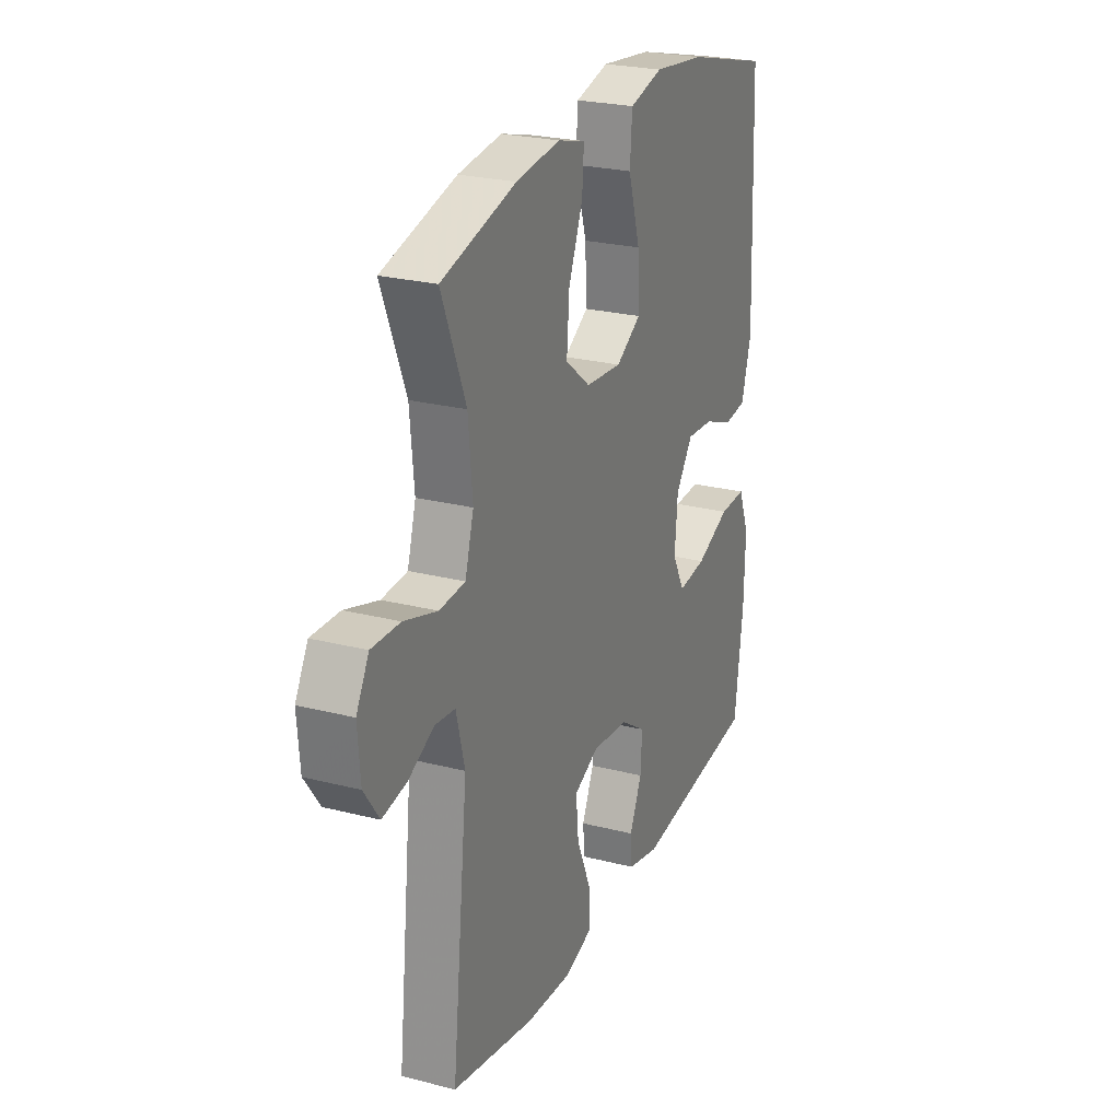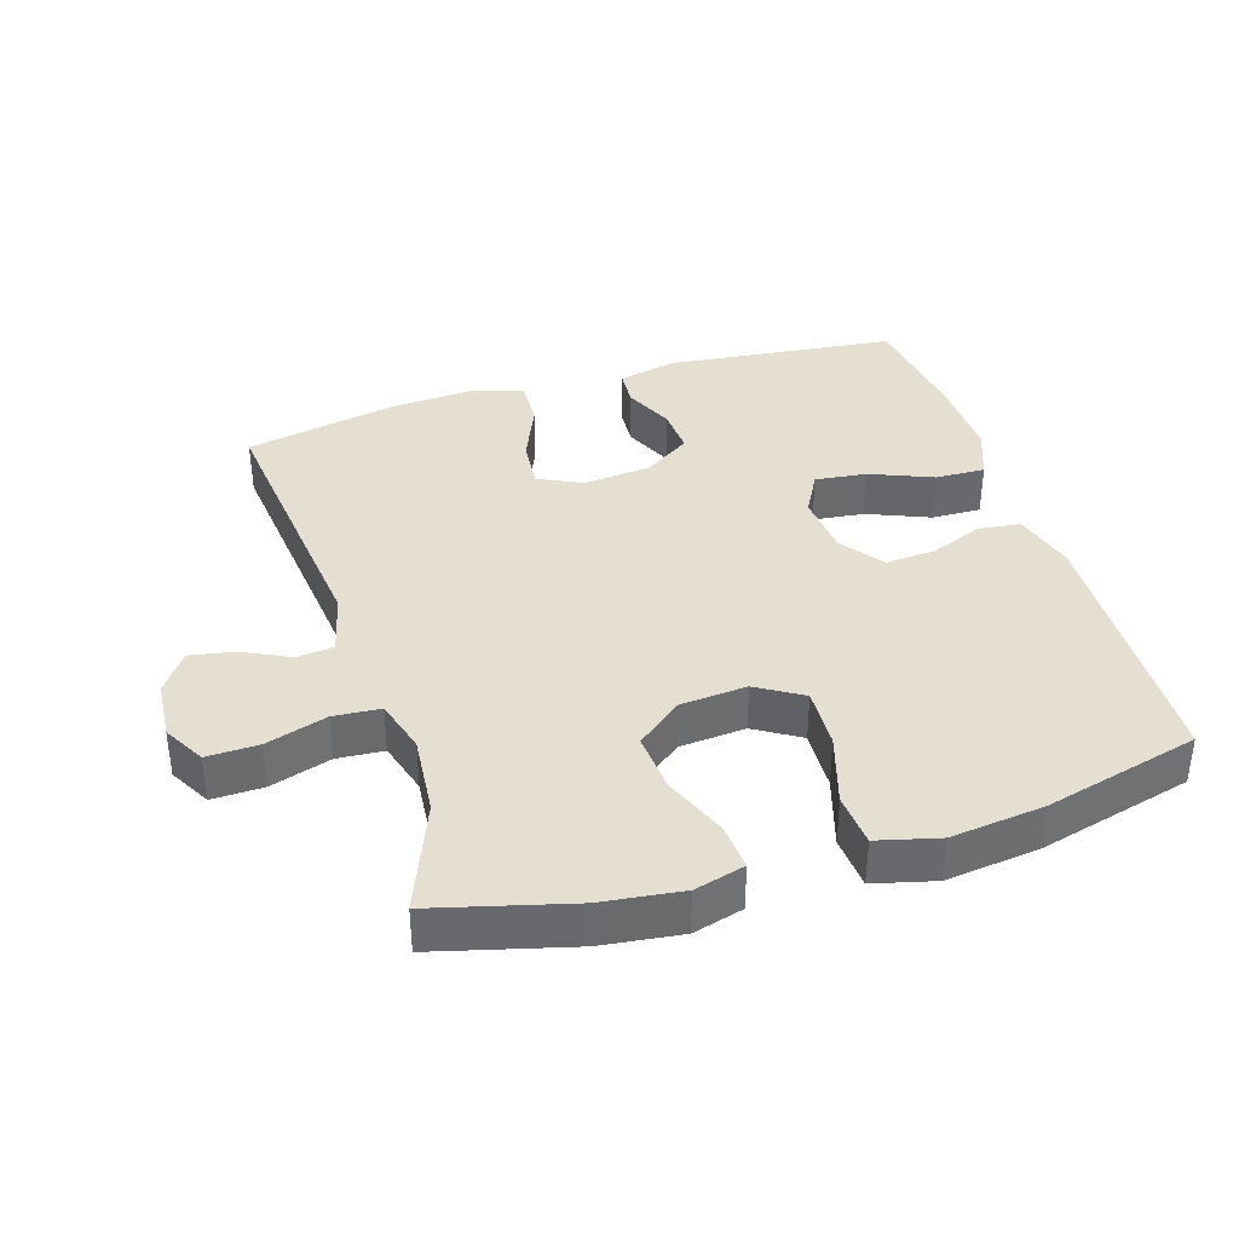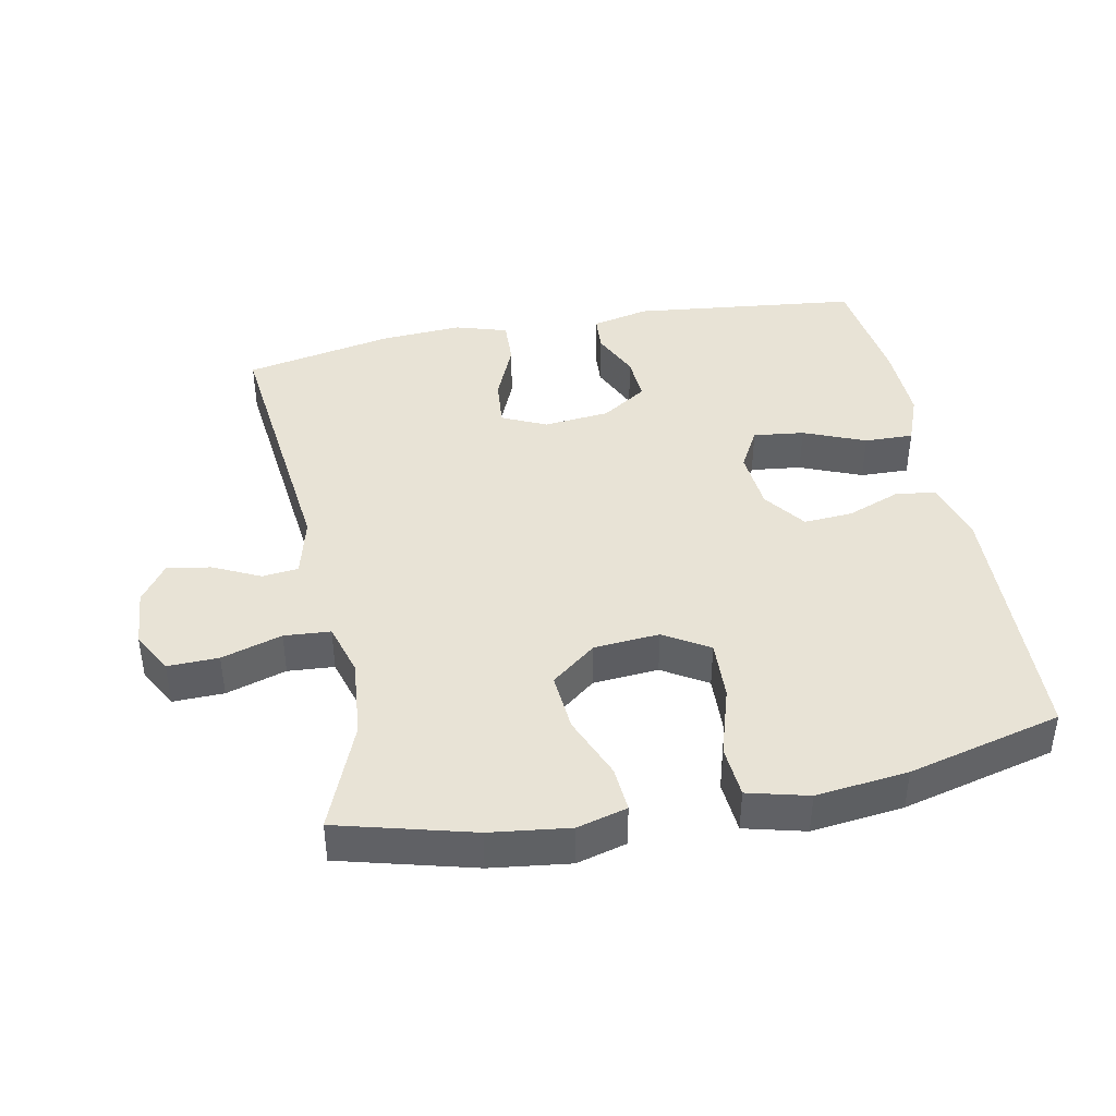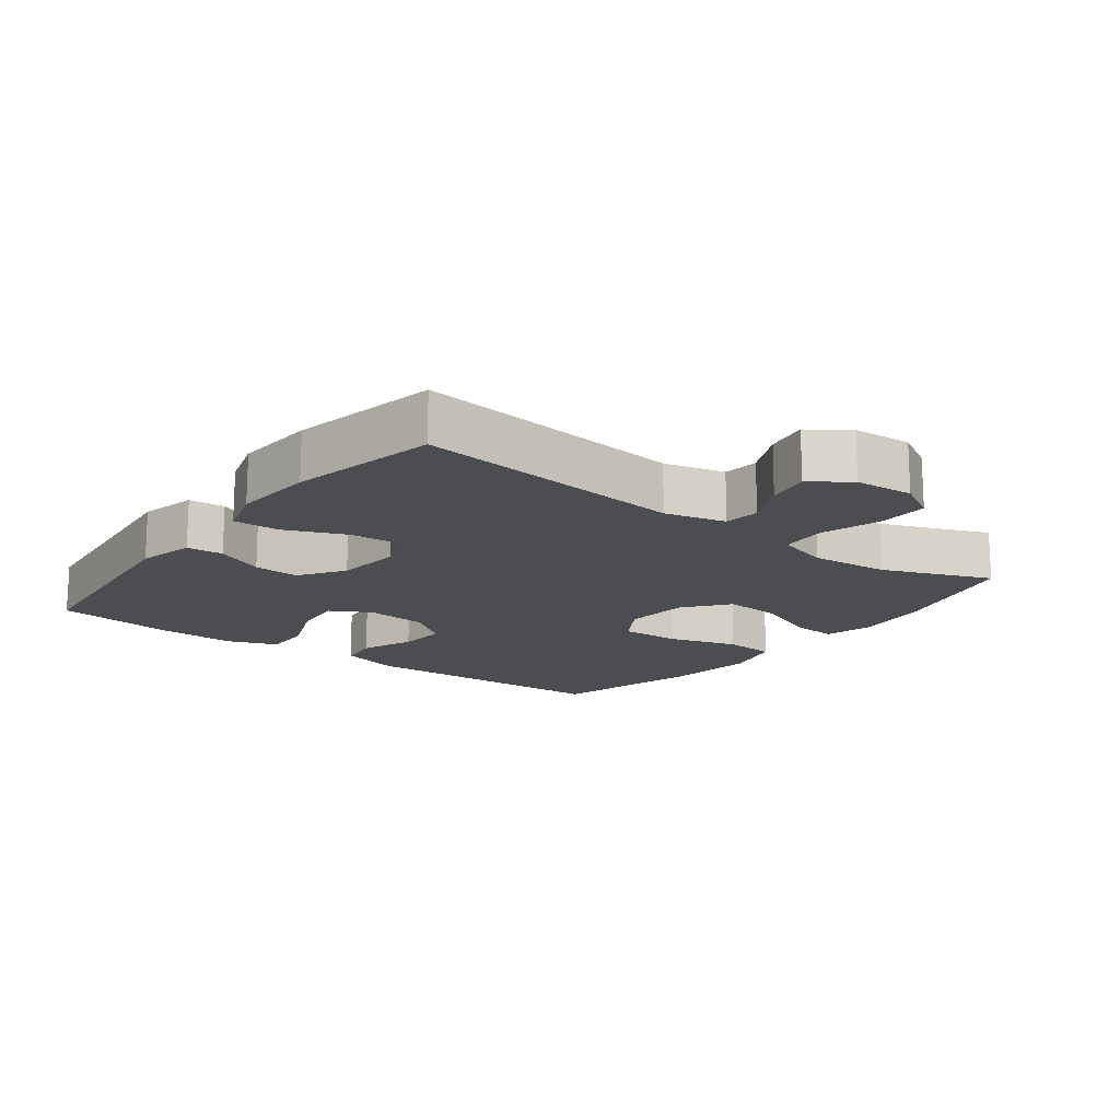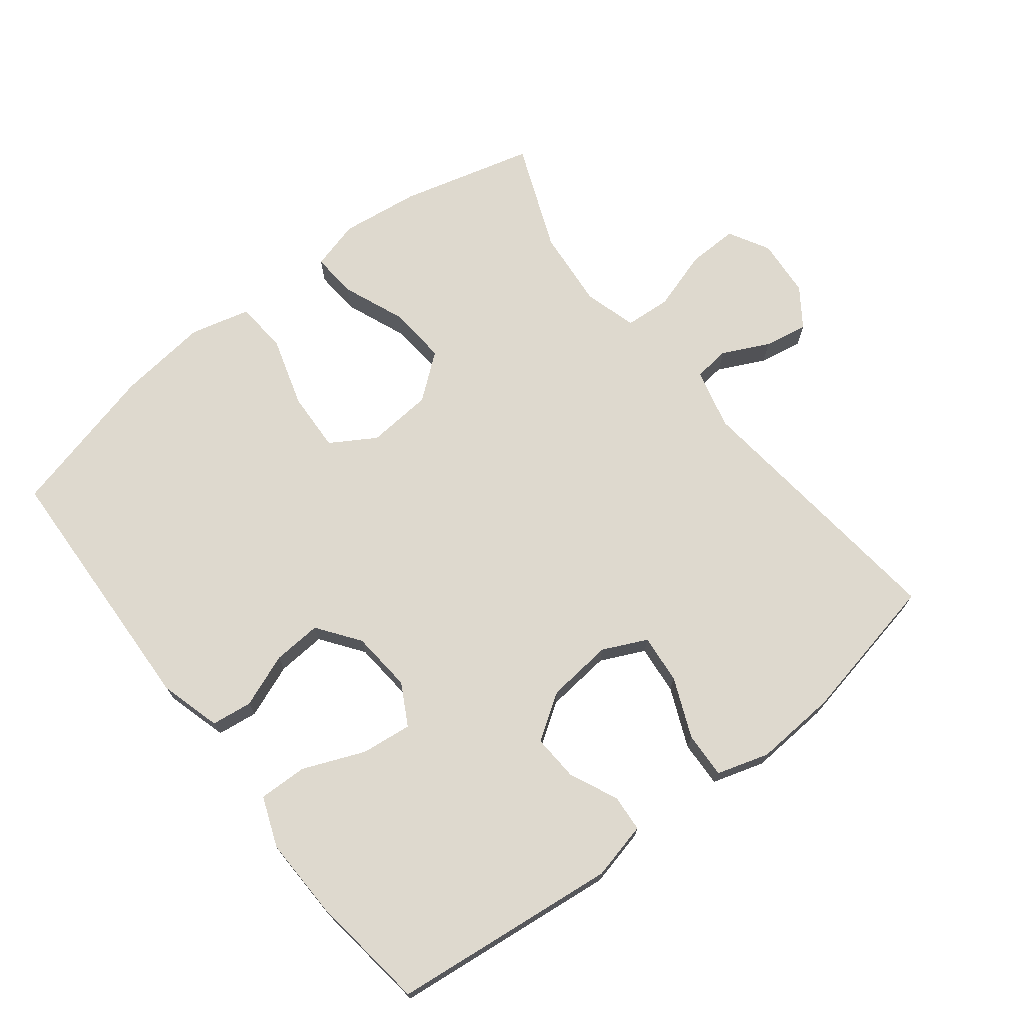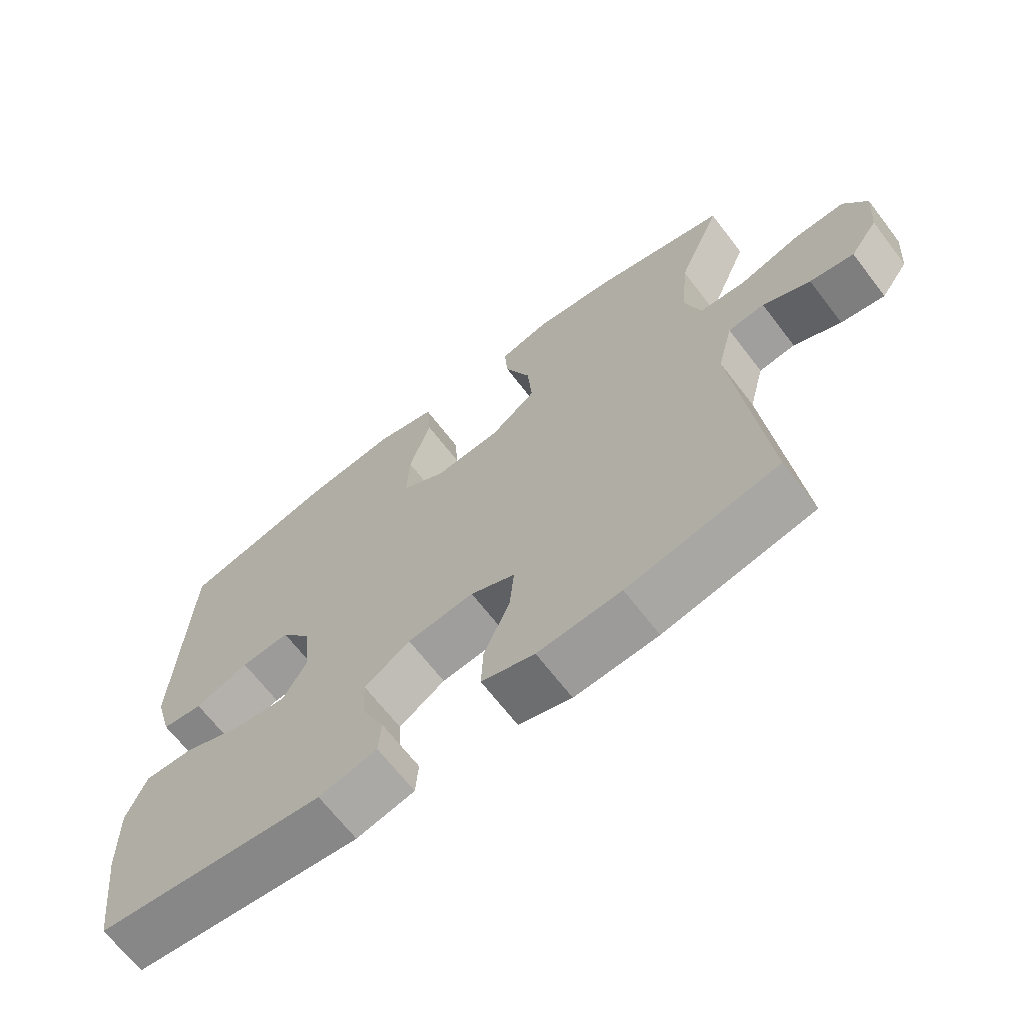
<metadata>
{"format":"obj","ext":"obj","renderer":"f3d","projection":"perspective","resolution":1024,"background":"white","views":[{"elev":24.8,"azim":-67.3,"up":"+Z"},{"elev":37.5,"azim":-17.4,"up":"+Y"},{"elev":41.5,"azim":-11.2,"up":"+Y"},{"elev":-15.9,"azim":-127.4,"up":"+Y"},{"elev":71.4,"azim":142.0,"up":"+Y"},{"elev":-67.2,"azim":-142.5,"up":"+Z"}]}
</metadata>
<code>
v 0.5 0.07 0.5
v 0.516 0.07 0.105
v 0.49 0.07 0.013
v 0.429 0.07 0.005
v 0.349 0.07 0.036
v 0.276 0.07 0.041
v 0.23 0.07 -0.022
v 0.222 0.07 -0.114
v 0.256 0.07 -0.176
v 0.332 0.07 -0.167
v 0.424 0.07 -0.129
v 0.497 0.07 -0.127
v 0.526 0.07 -0.202
v 0.523 0.07 -0.323
v 0.5 0.07 -0.5
v 0.161 0.07 -0.538
v 0.075 0.07 -0.518
v 0.071 0.07 -0.463
v 0.104 0.07 -0.39
v 0.108 0.07 -0.321
v 0.04 0.07 -0.276
v -0.059 0.07 -0.266
v -0.125 0.07 -0.297
v -0.118 0.07 -0.371
v -0.08 0.07 -0.46
v -0.077 0.07 -0.529
v -0.155 0.07 -0.553
v -0.278 0.07 -0.545
v -0.5 0.07 -0.5
v -0.456 0.07 -0.092
v -0.479 0.07 -0.001
v -0.533 0.07 0.005
v -0.603 0.07 -0.029
v -0.668 0.07 -0.041
v -0.709 0.07 0.017
v -0.716 0.07 0.105
v -0.682 0.07 0.166
v -0.606 0.07 0.164
v -0.516 0.07 0.136
v -0.447 0.07 0.141
v -0.424 0.07 0.22
v -0.435 0.07 0.339
v -0.5 0.07 0.5
v -0.3 0.07 0.553
v -0.182 0.07 0.568
v -0.108 0.07 0.548
v -0.113 0.07 0.48
v -0.151 0.07 0.386
v -0.158 0.07 0.298
v -0.091 0.07 0.245
v 0.007 0.07 0.237
v 0.074 0.07 0.278
v 0.07 0.07 0.368
v 0.038 0.07 0.473
v 0.044 0.07 0.551
v 0.134 0.07 0.574
v 0.271 0.07 0.558
v 0.5 0 0.5
v 0.516 0 0.105
v 0.49 0 0.013
v 0.429 0 0.005
v 0.349 0 0.036
v 0.276 0 0.041
v 0.23 0 -0.022
v 0.222 0 -0.114
v 0.256 0 -0.176
v 0.332 0 -0.167
v 0.424 0 -0.129
v 0.497 0 -0.127
v 0.526 0 -0.202
v 0.523 0 -0.323
v 0.5 0 -0.5
v 0.161 0 -0.538
v 0.075 0 -0.518
v 0.071 0 -0.463
v 0.104 0 -0.39
v 0.108 0 -0.321
v 0.04 0 -0.276
v -0.059 0 -0.266
v -0.125 0 -0.297
v -0.118 0 -0.371
v -0.08 0 -0.46
v -0.077 0 -0.529
v -0.155 0 -0.553
v -0.278 0 -0.545
v -0.5 0 -0.5
v -0.456 0 -0.092
v -0.479 0 -0.001
v -0.533 0 0.005
v -0.603 0 -0.029
v -0.668 0 -0.041
v -0.709 0 0.017
v -0.716 0 0.105
v -0.682 0 0.166
v -0.606 0 0.164
v -0.516 0 0.136
v -0.447 0 0.141
v -0.424 0 0.22
v -0.435 0 0.339
v -0.5 0 0.5
v -0.3 0 0.553
v -0.182 0 0.568
v -0.108 0 0.548
v -0.113 0 0.48
v -0.151 0 0.386
v -0.158 0 0.298
v -0.091 0 0.245
v 0.007 0 0.237
v 0.074 0 0.278
v 0.07 0 0.368
v 0.038 0 0.473
v 0.044 0 0.551
v 0.134 0 0.574
v 0.271 0 0.558
f 3 4 5
f 2 3 5
f 1 2 5
f 57 1 5
f 56 57 5
f 55 56 5
f 54 55 5
f 53 54 5
f 52 53 5 6
f 51 52 6 7
f 50 51 7 8
f 49 50 8 9
f 46 47 48
f 45 46 48
f 44 45 48
f 43 44 48
f 42 43 48
f 41 42 48 49
f 40 41 49 9
f 37 38 39
f 36 37 39
f 35 36 39
f 34 35 39
f 33 34 39
f 32 33 39
f 31 32 39 40
f 30 31 40 9
f 28 29 30
f 27 28 30
f 26 27 30
f 25 26 30
f 24 25 30
f 23 24 30
f 22 23 30
f 21 22 30 9
f 17 18 19
f 16 17 19
f 15 16 19
f 14 15 19
f 13 14 19
f 12 13 19
f 11 12 19
f 10 11 19
f 10 19 20
f 9 10 20 21
f 62 61 60
f 62 60 59
f 62 59 58
f 62 58 114
f 62 114 113
f 62 113 112
f 62 112 111
f 62 111 110
f 63 62 110 109
f 64 63 109 108
f 65 64 108 107
f 66 65 107 106
f 105 104 103
f 105 103 102
f 105 102 101
f 105 101 100
f 105 100 99
f 106 105 99 98
f 66 106 98 97
f 96 95 94
f 96 94 93
f 96 93 92
f 96 92 91
f 96 91 90
f 96 90 89
f 97 96 89 88
f 66 97 88 87
f 87 86 85
f 87 85 84
f 87 84 83
f 87 83 82
f 87 82 81
f 87 81 80
f 87 80 79
f 66 87 79 78
f 76 75 74
f 76 74 73
f 76 73 72
f 76 72 71
f 76 71 70
f 76 70 69
f 76 69 68
f 76 68 67
f 77 76 67
f 78 77 67 66
f 1 58 59 2
f 2 59 60 3
f 3 60 61 4
f 4 61 62 5
f 5 62 63 6
f 6 63 64 7
f 7 64 65 8
f 8 65 66 9
f 9 66 67 10
f 10 67 68 11
f 11 68 69 12
f 12 69 70 13
f 13 70 71 14
f 14 71 72 15
f 15 72 73 16
f 16 73 74 17
f 17 74 75 18
f 18 75 76 19
f 19 76 77 20
f 20 77 78 21
f 21 78 79 22
f 22 79 80 23
f 23 80 81 24
f 24 81 82 25
f 25 82 83 26
f 26 83 84 27
f 27 84 85 28
f 28 85 86 29
f 29 86 87 30
f 30 87 88 31
f 31 88 89 32
f 32 89 90 33
f 33 90 91 34
f 34 91 92 35
f 35 92 93 36
f 36 93 94 37
f 37 94 95 38
f 38 95 96 39
f 39 96 97 40
f 40 97 98 41
f 41 98 99 42
f 42 99 100 43
f 43 100 101 44
f 44 101 102 45
f 45 102 103 46
f 46 103 104 47
f 47 104 105 48
f 48 105 106 49
f 49 106 107 50
f 50 107 108 51
f 51 108 109 52
f 52 109 110 53
f 53 110 111 54
f 54 111 112 55
f 55 112 113 56
f 56 113 114 57
f 57 114 58 1

</code>
